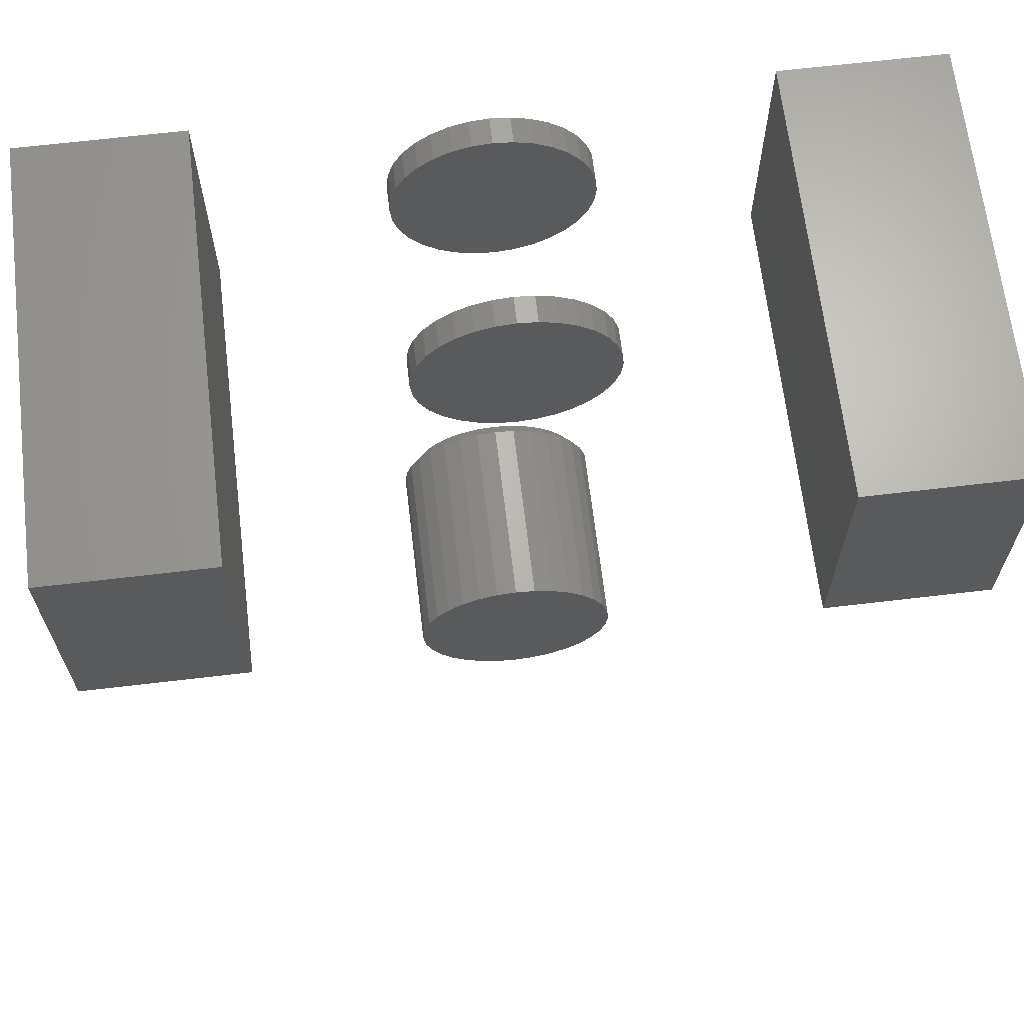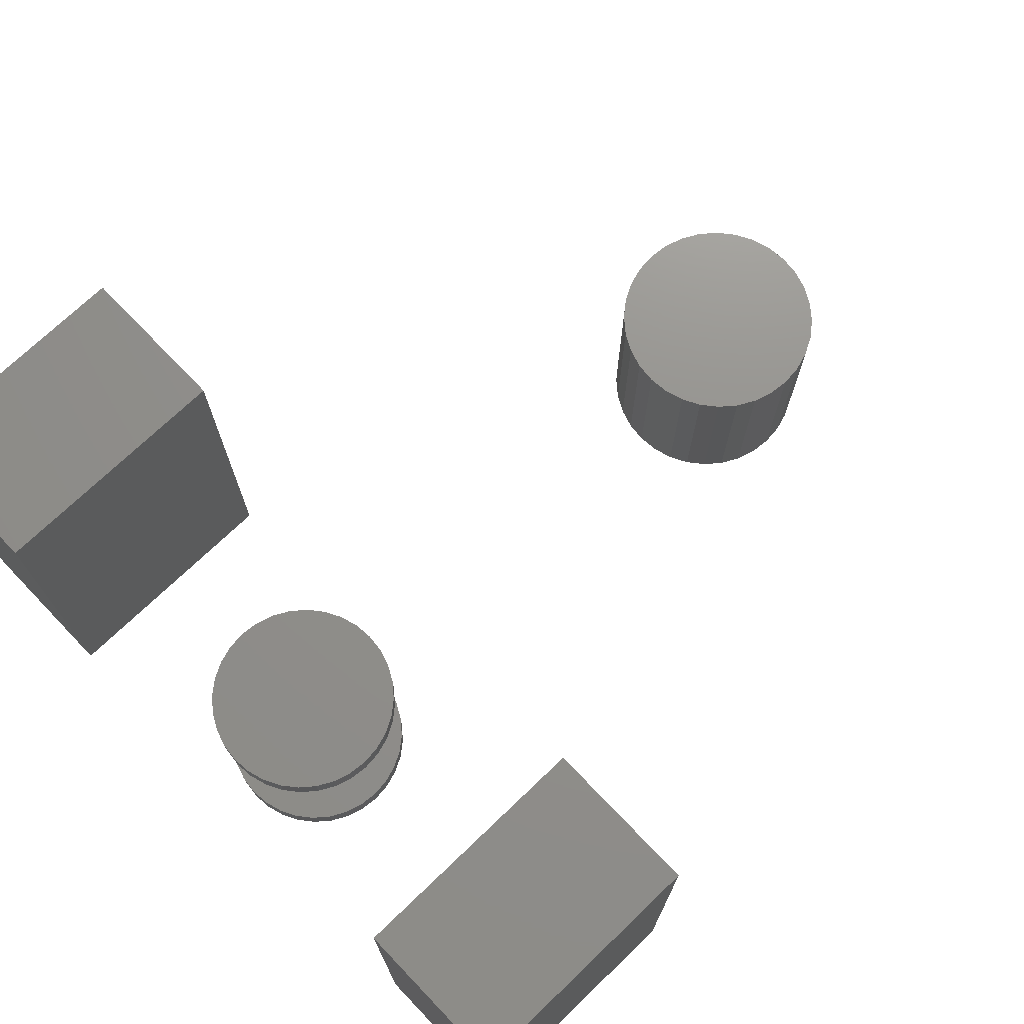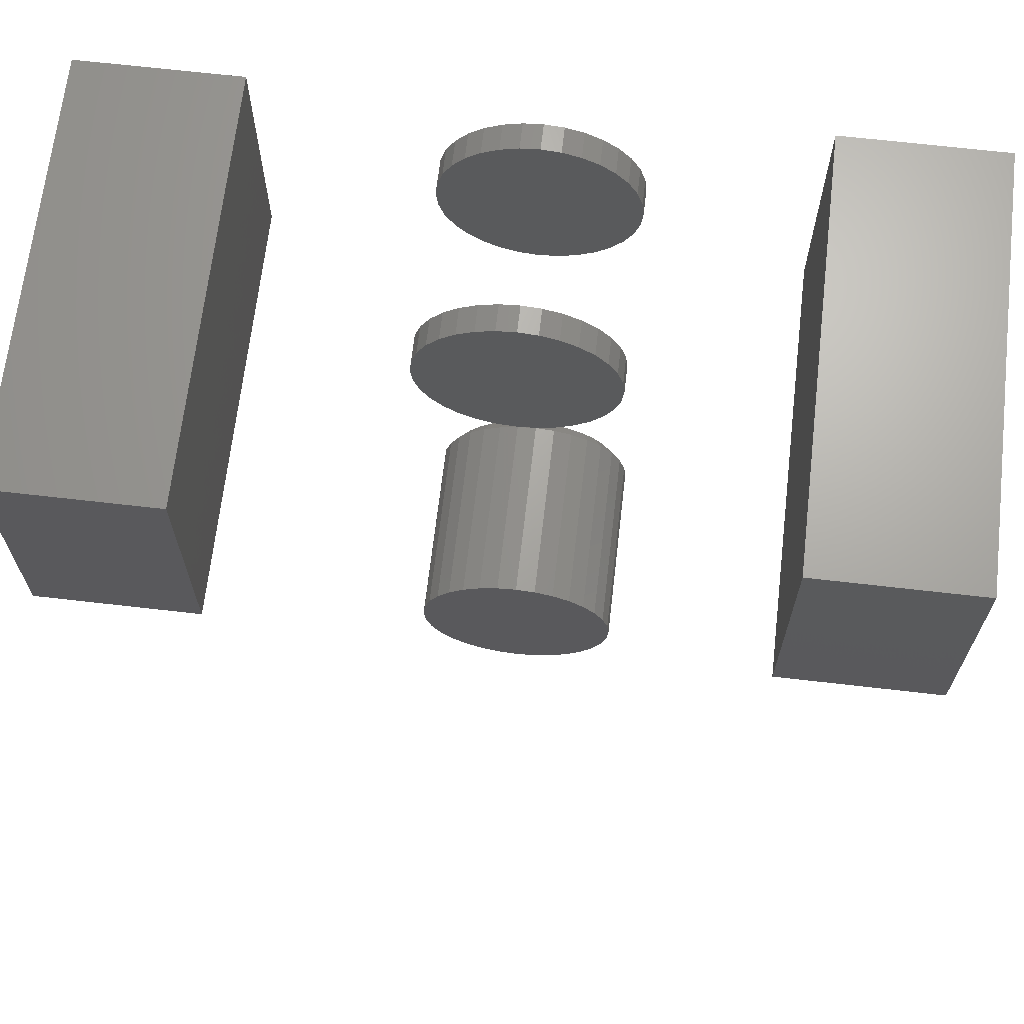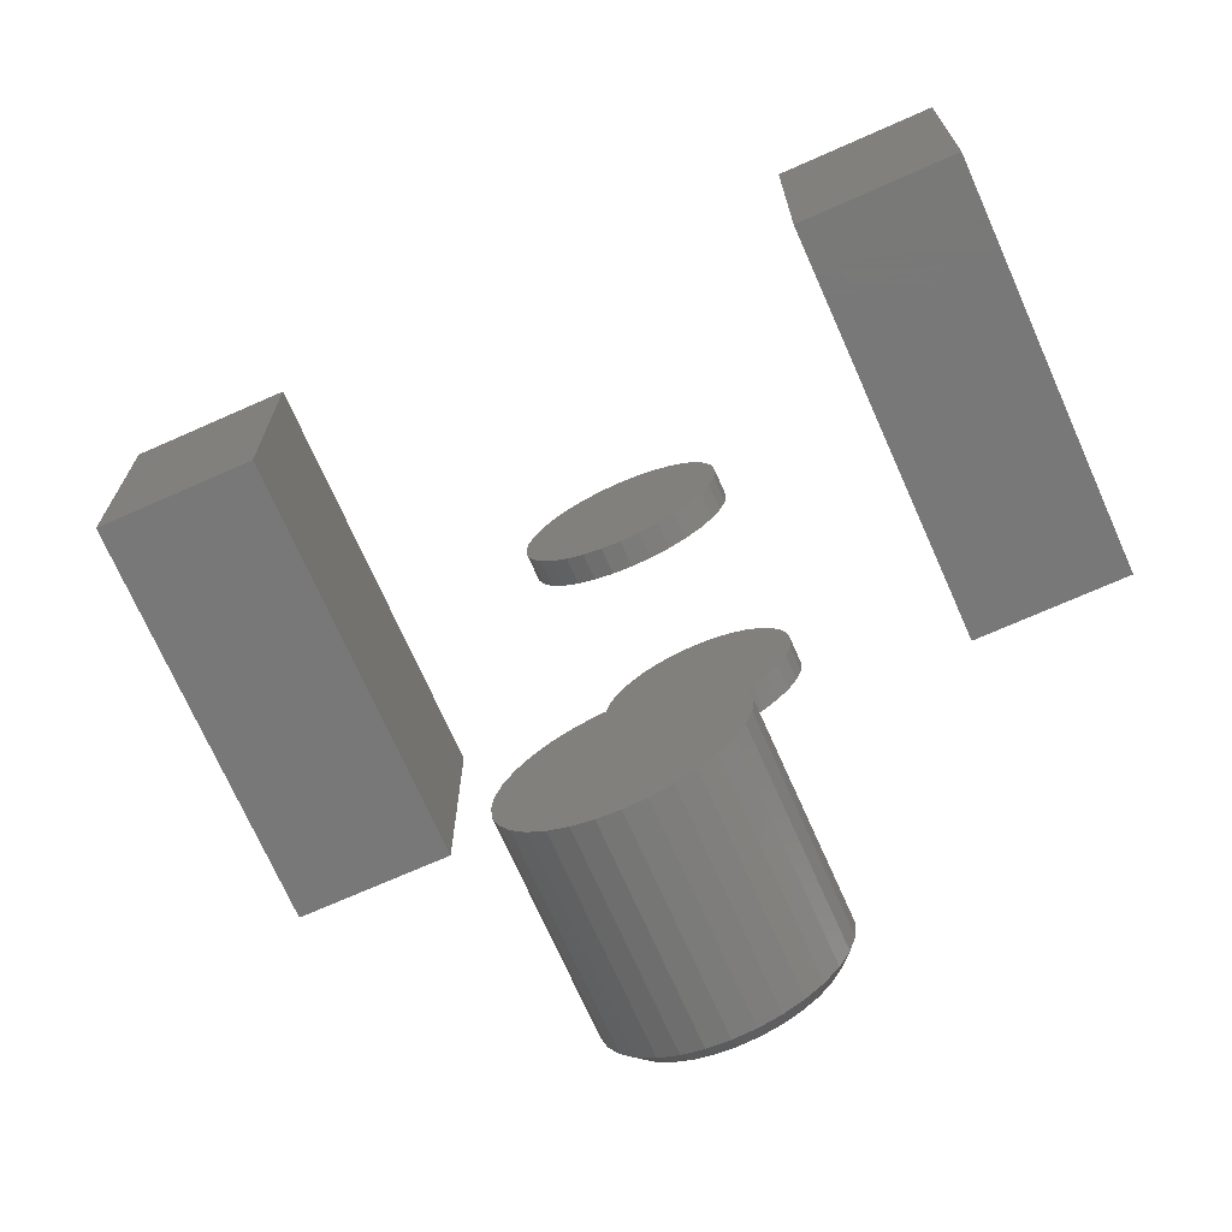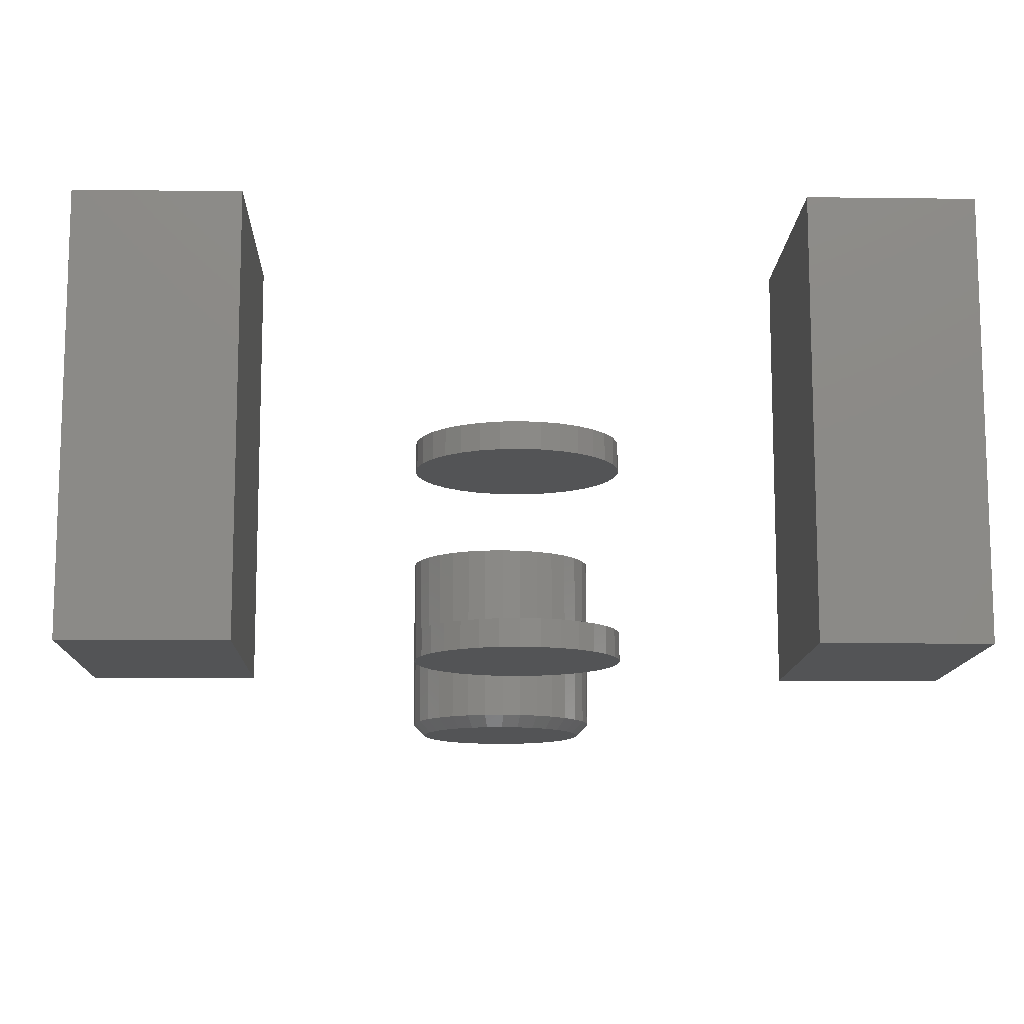
<metadata>
{"format":"stl","ext":"stl","renderer":"f3d","projection":"perspective","resolution":1024,"background":"white","views":[{"elev":66.2,"azim":-6.8,"up":"+Y"},{"elev":72.3,"azim":-133.8,"up":"+Z"},{"elev":67.3,"azim":6.6,"up":"+Y"},{"elev":-71.4,"azim":23.9,"up":"+Y"},{"elev":-12.0,"azim":178.3,"up":"+Z"}]}
</metadata>
<code>
# stl→obj: 240 verts, 460 faces
v -0.0625 0.4297 0.25
v 0.03125 0.4297 0.25
v -0.0625 0.5781 0.25
v 0.03125 0.5781 0.25
v -0.0625 0.4297 0
v -0.0625 0.5781 0
v 0.03125 0.4297 0
v 0.03125 0.5781 0
v -0.4688 0.4297 0.25
v -0.375 0.4297 0.25
v -0.4688 0.5781 0.25
v -0.375 0.5781 0.25
v -0.4688 0.4297 0
v -0.4688 0.5781 0
v -0.375 0.4297 0
v -0.375 0.5781 0
v -0.2161 0.1817 0
v -0.2053 0.1806 0
v -0.2269 0.1806 0
v -0.2373 0.1774 0
v -0.1949 0.1774 0
v -0.2469 0.1723 0
v -0.1854 0.1723 0
v -0.2553 0.1655 0
v -0.177 0.1655 0
v -0.2621 0.1571 0
v -0.1701 0.1571 0
v -0.2673 0.1475 0
v -0.165 0.1475 0
v -0.1701 0.09557 0
v -0.2621 0.09557 0
v -0.165 0.1051 0
v -0.2553 0.08718 0
v -0.177 0.08718 0
v -0.2469 0.0803 0
v -0.1854 0.0803 0
v -0.2373 0.07518 0
v -0.1949 0.07518 0
v -0.2269 0.07203 0
v -0.2053 0.07203 0
v -0.2161 0.07097 0
v -0.2673 0.1051 0
v -0.2704 0.1155 0
v -0.1618 0.1155 0
v -0.2715 0.1263 0
v -0.1608 0.1263 0
v -0.2704 0.1371 0
v -0.1618 0.1371 0
v -0.153 0.1263 0.007812
v -0.153 0.1263 0.125
v -0.1542 0.114 0.007812
v -0.1542 0.114 0.125
v -0.1578 0.1021 0.007812
v -0.1578 0.1021 0.125
v -0.1636 0.09123 0.007812
v -0.1636 0.09123 0.125
v -0.1715 0.08166 0.007812
v -0.1715 0.08166 0.125
v -0.181 0.0738 0.007812
v -0.181 0.0738 0.125
v -0.1919 0.06797 0.007812
v -0.1919 0.06797 0.125
v -0.2038 0.06437 0.007812
v -0.2038 0.06437 0.125
v -0.2161 0.06316 0.007812
v -0.2161 0.06316 0.125
v -0.2284 0.06437 0.007812
v -0.2284 0.06437 0.125
v -0.2403 0.06797 0.007812
v -0.2403 0.06797 0.125
v -0.2512 0.0738 0.007812
v -0.2512 0.0738 0.125
v -0.2608 0.08166 0.007812
v -0.2608 0.08166 0.125
v -0.2686 0.09123 0.007812
v -0.2686 0.09123 0.125
v -0.2745 0.1021 0.007812
v -0.2745 0.1021 0.125
v -0.2781 0.114 0.007812
v -0.2781 0.114 0.125
v -0.2793 0.1263 0.007812
v -0.2793 0.1263 0.125
v -0.2781 0.1386 0.007812
v -0.2781 0.1386 0.125
v -0.2745 0.1505 0.007812
v -0.2745 0.1505 0.125
v -0.2686 0.1614 0.007812
v -0.2686 0.1614 0.125
v -0.2608 0.171 0.007812
v -0.2608 0.171 0.125
v -0.2512 0.1788 0.007812
v -0.2512 0.1788 0.125
v -0.2403 0.1847 0.007812
v -0.2403 0.1847 0.125
v -0.2284 0.1883 0.007812
v -0.2284 0.1883 0.125
v -0.2161 0.1895 0.007812
v -0.2161 0.1895 0.125
v -0.2038 0.1883 0.007812
v -0.2038 0.1883 0.125
v -0.1919 0.1847 0.007812
v -0.1919 0.1847 0.125
v -0.181 0.1788 0.007812
v -0.181 0.1788 0.125
v -0.1715 0.171 0.007812
v -0.1715 0.171 0.125
v -0.1636 0.1614 0.007812
v -0.1636 0.1614 0.125
v -0.1578 0.1505 0.007812
v -0.1578 0.1505 0.125
v -0.1542 0.1386 0.007812
v -0.1542 0.1386 0.125
v -0.274 0.5026 0.1094
v -0.274 0.5026 0.125
v -0.2729 0.5139 0.1094
v -0.2729 0.5139 0.125
v -0.2696 0.5248 0.1094
v -0.2696 0.5248 0.125
v -0.2643 0.5348 0.1094
v -0.2643 0.5348 0.125
v -0.2571 0.5436 0.1094
v -0.2571 0.5436 0.125
v -0.2483 0.5508 0.1094
v -0.2483 0.5508 0.125
v -0.2383 0.5561 0.1094
v -0.2383 0.5561 0.125
v -0.2274 0.5594 0.1094
v -0.2274 0.5594 0.125
v -0.2161 0.5605 0.1094
v -0.2161 0.5605 0.125
v -0.2048 0.5594 0.1094
v -0.2048 0.5594 0.125
v -0.194 0.5561 0.1094
v -0.194 0.5561 0.125
v -0.184 0.5508 0.1094
v -0.184 0.5508 0.125
v -0.1752 0.5436 0.1094
v -0.1752 0.5436 0.125
v -0.168 0.5348 0.1094
v -0.168 0.5348 0.125
v -0.1626 0.5248 0.1094
v -0.1626 0.5248 0.125
v -0.1593 0.5139 0.1094
v -0.1593 0.5139 0.125
v -0.1582 0.5026 0.1094
v -0.1582 0.5026 0.125
v -0.274 0.5026 0
v -0.274 0.5026 0.01562
v -0.2729 0.5139 0
v -0.2729 0.5139 0.01562
v -0.2696 0.5248 0
v -0.2696 0.5248 0.01562
v -0.2643 0.5348 0
v -0.2643 0.5348 0.01562
v -0.2571 0.5436 0
v -0.2571 0.5436 0.01562
v -0.2483 0.5508 0
v -0.2483 0.5508 0.01562
v -0.2383 0.5561 0
v -0.2383 0.5561 0.01562
v -0.2274 0.5594 0
v -0.2274 0.5594 0.01562
v -0.2161 0.5605 0
v -0.2161 0.5605 0.01562
v -0.2048 0.5594 0
v -0.2048 0.5594 0.01562
v -0.194 0.5561 0
v -0.194 0.5561 0.01562
v -0.184 0.5508 0
v -0.184 0.5508 0.01562
v -0.1752 0.5436 0
v -0.1752 0.5436 0.01562
v -0.168 0.5348 0
v -0.168 0.5348 0.01562
v -0.1626 0.5248 0
v -0.1626 0.5248 0.01562
v -0.1593 0.5139 0
v -0.1593 0.5139 0.01562
v -0.1582 0.5026 0
v -0.1582 0.5026 0.01562
v -0.1593 0.4913 0.1094
v -0.1593 0.4913 0.125
v -0.1626 0.4805 0.1094
v -0.1626 0.4805 0.125
v -0.168 0.4705 0.1094
v -0.168 0.4705 0.125
v -0.1752 0.4617 0.1094
v -0.1752 0.4617 0.125
v -0.184 0.4545 0.1094
v -0.184 0.4545 0.125
v -0.194 0.4491 0.1094
v -0.194 0.4491 0.125
v -0.2048 0.4458 0.1094
v -0.2048 0.4458 0.125
v -0.2161 0.4447 0.1094
v -0.2161 0.4447 0.125
v -0.2274 0.4458 0.1094
v -0.2274 0.4458 0.125
v -0.2383 0.4491 0.1094
v -0.2383 0.4491 0.125
v -0.2483 0.4545 0.1094
v -0.2483 0.4545 0.125
v -0.2571 0.4617 0.1094
v -0.2571 0.4617 0.125
v -0.2643 0.4705 0.1094
v -0.2643 0.4705 0.125
v -0.2696 0.4805 0.1094
v -0.2696 0.4805 0.125
v -0.2729 0.4913 0.1094
v -0.2729 0.4913 0.125
v -0.1593 0.4913 0
v -0.1593 0.4913 0.01562
v -0.1626 0.4805 0
v -0.1626 0.4805 0.01562
v -0.168 0.4705 0
v -0.168 0.4705 0.01562
v -0.1752 0.4617 0
v -0.1752 0.4617 0.01562
v -0.184 0.4545 0
v -0.184 0.4545 0.01562
v -0.194 0.4491 0
v -0.194 0.4491 0.01562
v -0.2048 0.4458 0
v -0.2048 0.4458 0.01562
v -0.2161 0.4447 0
v -0.2161 0.4447 0.01562
v -0.2274 0.4458 0
v -0.2274 0.4458 0.01562
v -0.2383 0.4491 0
v -0.2383 0.4491 0.01562
v -0.2483 0.4545 0
v -0.2483 0.4545 0.01562
v -0.2571 0.4617 0
v -0.2571 0.4617 0.01562
v -0.2643 0.4705 0
v -0.2643 0.4705 0.01562
v -0.2696 0.4805 0
v -0.2696 0.4805 0.01562
v -0.2729 0.4913 0
v -0.2729 0.4913 0.01562
f 1 2 3
f 3 2 4
f 5 6 7
f 7 6 8
f 6 5 3
f 3 5 1
f 8 6 4
f 4 6 3
f 7 8 2
f 2 8 4
f 5 7 1
f 1 7 2
f 9 10 11
f 11 10 12
f 13 14 15
f 15 14 16
f 14 13 11
f 11 13 9
f 16 14 12
f 12 14 11
f 15 16 10
f 10 16 12
f 13 15 9
f 9 15 10
f 17 18 19
f 20 19 18
f 21 20 18
f 22 20 21
f 23 22 21
f 24 22 23
f 25 24 23
f 26 24 25
f 27 26 25
f 28 26 27
f 29 28 27
f 30 31 32
f 33 31 30
f 34 33 30
f 35 33 34
f 36 35 34
f 37 35 36
f 38 37 36
f 39 37 38
f 40 39 38
f 41 39 40
f 31 42 32
f 32 42 43
f 32 43 44
f 44 43 45
f 44 45 46
f 46 45 47
f 46 47 48
f 48 47 28
f 48 28 29
f 49 50 51
f 51 50 52
f 51 52 53
f 53 52 54
f 53 54 55
f 55 54 56
f 55 56 57
f 57 56 58
f 57 58 59
f 59 58 60
f 59 60 61
f 61 60 62
f 61 62 63
f 63 62 64
f 63 64 65
f 65 64 66
f 65 66 67
f 67 66 68
f 67 68 69
f 69 68 70
f 69 70 71
f 71 70 72
f 71 72 73
f 73 72 74
f 73 74 75
f 75 74 76
f 75 76 77
f 77 76 78
f 77 78 79
f 79 78 80
f 79 80 81
f 81 80 82
f 81 82 83
f 83 82 84
f 83 84 85
f 85 84 86
f 85 86 87
f 87 86 88
f 87 88 89
f 89 88 90
f 89 90 91
f 91 90 92
f 91 92 93
f 93 92 94
f 93 94 95
f 95 94 96
f 95 96 97
f 97 96 98
f 97 98 99
f 99 98 100
f 99 100 101
f 101 100 102
f 101 102 103
f 103 102 104
f 103 104 105
f 105 104 106
f 105 106 107
f 107 106 108
f 107 108 109
f 109 108 110
f 109 110 111
f 111 110 112
f 111 112 49
f 49 112 50
f 46 111 49
f 46 48 111
f 81 47 45
f 81 83 47
f 29 109 111
f 29 111 48
f 27 105 107
f 107 109 27
f 27 109 29
f 21 101 103
f 21 103 23
f 103 25 23
f 18 97 99
f 99 101 18
f 18 101 21
f 20 93 95
f 20 95 19
f 95 17 19
f 22 89 91
f 91 93 22
f 22 93 20
f 28 85 87
f 28 87 26
f 87 24 26
f 83 85 47
f 47 85 28
f 105 27 25
f 25 103 105
f 97 18 17
f 17 95 97
f 89 22 24
f 24 87 89
f 45 79 81
f 45 43 79
f 49 44 46
f 49 51 44
f 42 77 79
f 42 79 43
f 31 73 75
f 75 77 31
f 31 77 42
f 37 69 71
f 37 71 35
f 71 33 35
f 39 65 67
f 67 69 39
f 39 69 37
f 38 61 63
f 38 63 40
f 63 41 40
f 36 57 59
f 59 61 36
f 36 61 38
f 32 53 55
f 32 55 30
f 55 34 30
f 51 53 44
f 44 53 32
f 73 31 33
f 33 71 73
f 65 39 41
f 41 63 65
f 57 36 34
f 34 55 57
f 96 100 98
f 100 96 94
f 100 94 102
f 102 94 92
f 102 92 104
f 104 92 90
f 104 90 106
f 106 90 88
f 106 88 108
f 56 74 58
f 58 74 72
f 58 72 60
f 60 72 70
f 60 70 62
f 62 70 68
f 62 68 64
f 64 68 66
f 108 88 110
f 110 88 86
f 110 86 112
f 112 86 84
f 112 84 50
f 50 84 82
f 50 82 52
f 52 82 80
f 52 80 54
f 54 80 78
f 54 78 56
f 56 78 76
f 56 76 74
f 113 114 115
f 115 114 116
f 115 116 117
f 117 116 118
f 117 118 119
f 119 118 120
f 119 120 121
f 121 120 122
f 121 122 123
f 123 122 124
f 123 124 125
f 125 124 126
f 125 126 127
f 127 126 128
f 127 128 129
f 129 128 130
f 129 130 131
f 131 130 132
f 131 132 133
f 133 132 134
f 133 134 135
f 135 134 136
f 135 136 137
f 137 136 138
f 137 138 139
f 139 138 140
f 139 140 141
f 141 140 142
f 141 142 143
f 143 142 144
f 143 144 145
f 145 144 146
f 147 148 149
f 149 148 150
f 149 150 151
f 151 150 152
f 151 152 153
f 153 152 154
f 153 154 155
f 155 154 156
f 155 156 157
f 157 156 158
f 157 158 159
f 159 158 160
f 159 160 161
f 161 160 162
f 161 162 163
f 163 162 164
f 163 164 165
f 165 164 166
f 165 166 167
f 167 166 168
f 167 168 169
f 169 168 170
f 169 170 171
f 171 170 172
f 171 172 173
f 173 172 174
f 173 174 175
f 175 174 176
f 175 176 177
f 177 176 178
f 177 178 179
f 179 178 180
f 145 146 181
f 181 146 182
f 181 182 183
f 183 182 184
f 183 184 185
f 185 184 186
f 185 186 187
f 187 186 188
f 187 188 189
f 189 188 190
f 189 190 191
f 191 190 192
f 191 192 193
f 193 192 194
f 193 194 195
f 195 194 196
f 195 196 197
f 197 196 198
f 197 198 199
f 199 198 200
f 199 200 201
f 201 200 202
f 201 202 203
f 203 202 204
f 203 204 205
f 205 204 206
f 205 206 207
f 207 206 208
f 207 208 209
f 209 208 210
f 209 210 113
f 113 210 114
f 179 180 211
f 211 180 212
f 211 212 213
f 213 212 214
f 213 214 215
f 215 214 216
f 215 216 217
f 217 216 218
f 217 218 219
f 219 218 220
f 219 220 221
f 221 220 222
f 221 222 223
f 223 222 224
f 223 224 225
f 225 224 226
f 225 226 227
f 227 226 228
f 227 228 229
f 229 228 230
f 229 230 231
f 231 230 232
f 231 232 233
f 233 232 234
f 233 234 235
f 235 234 236
f 235 236 237
f 237 236 238
f 237 238 239
f 239 238 240
f 239 240 147
f 147 240 148
f 162 166 164
f 166 162 160
f 166 160 168
f 168 160 158
f 168 158 170
f 170 158 156
f 170 156 172
f 172 156 154
f 172 154 174
f 174 154 152
f 174 152 176
f 214 236 216
f 216 236 234
f 216 234 218
f 218 234 232
f 218 232 220
f 220 232 230
f 220 230 222
f 222 230 228
f 222 228 224
f 224 228 226
f 176 152 178
f 178 152 150
f 178 150 180
f 180 150 148
f 180 148 212
f 212 148 240
f 212 240 214
f 214 240 238
f 214 238 236
f 129 131 127
f 125 127 131
f 133 125 131
f 123 125 133
f 135 123 133
f 121 123 135
f 137 121 135
f 119 121 137
f 139 119 137
f 117 119 139
f 141 117 139
f 185 205 183
f 203 205 185
f 187 203 185
f 201 203 187
f 189 201 187
f 199 201 189
f 191 199 189
f 197 199 191
f 193 197 191
f 195 197 193
f 205 207 183
f 183 207 209
f 183 209 181
f 181 209 113
f 181 113 145
f 145 113 115
f 145 115 143
f 143 115 117
f 143 117 141
f 128 132 130
f 132 128 126
f 132 126 134
f 134 126 124
f 134 124 136
f 136 124 122
f 136 122 138
f 138 122 120
f 138 120 140
f 140 120 118
f 140 118 142
f 184 206 186
f 186 206 204
f 186 204 188
f 188 204 202
f 188 202 190
f 190 202 200
f 190 200 192
f 192 200 198
f 192 198 194
f 194 198 196
f 142 118 144
f 144 118 116
f 144 116 146
f 146 116 114
f 146 114 182
f 182 114 210
f 182 210 184
f 184 210 208
f 184 208 206
f 163 165 161
f 159 161 165
f 167 159 165
f 157 159 167
f 169 157 167
f 155 157 169
f 171 155 169
f 153 155 171
f 173 153 171
f 151 153 173
f 175 151 173
f 215 235 213
f 233 235 215
f 217 233 215
f 231 233 217
f 219 231 217
f 229 231 219
f 221 229 219
f 227 229 221
f 223 227 221
f 225 227 223
f 235 237 213
f 213 237 239
f 213 239 211
f 211 239 147
f 211 147 179
f 179 147 149
f 179 149 177
f 177 149 151
f 177 151 175

</code>
